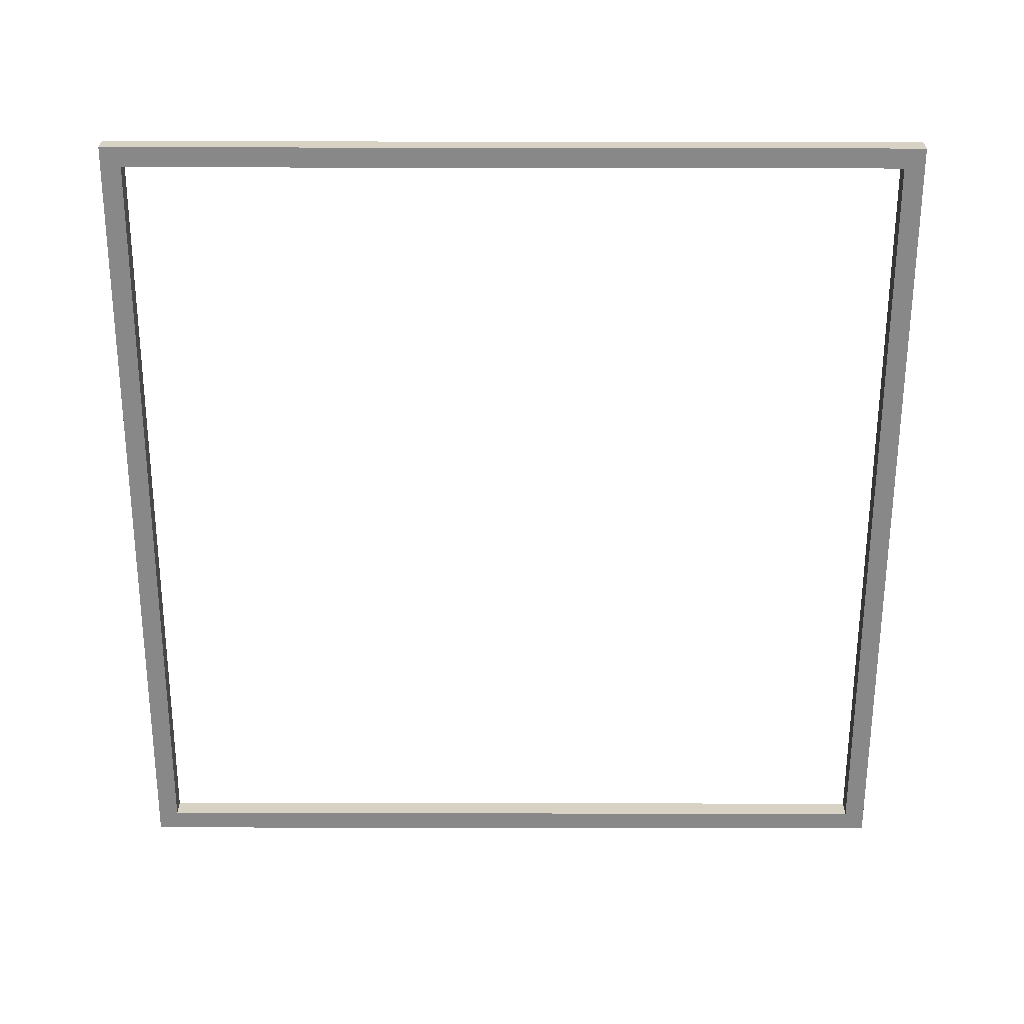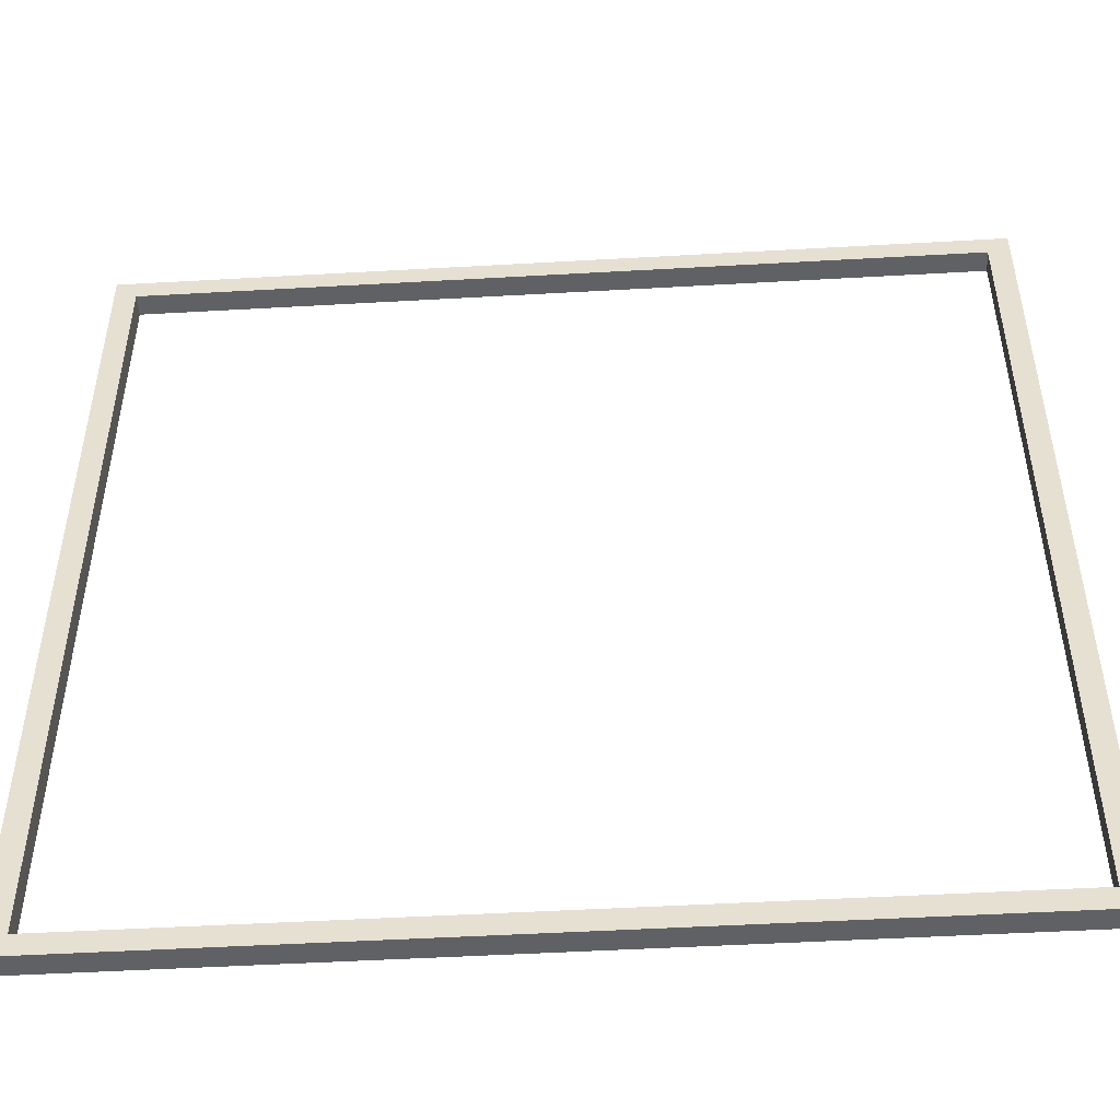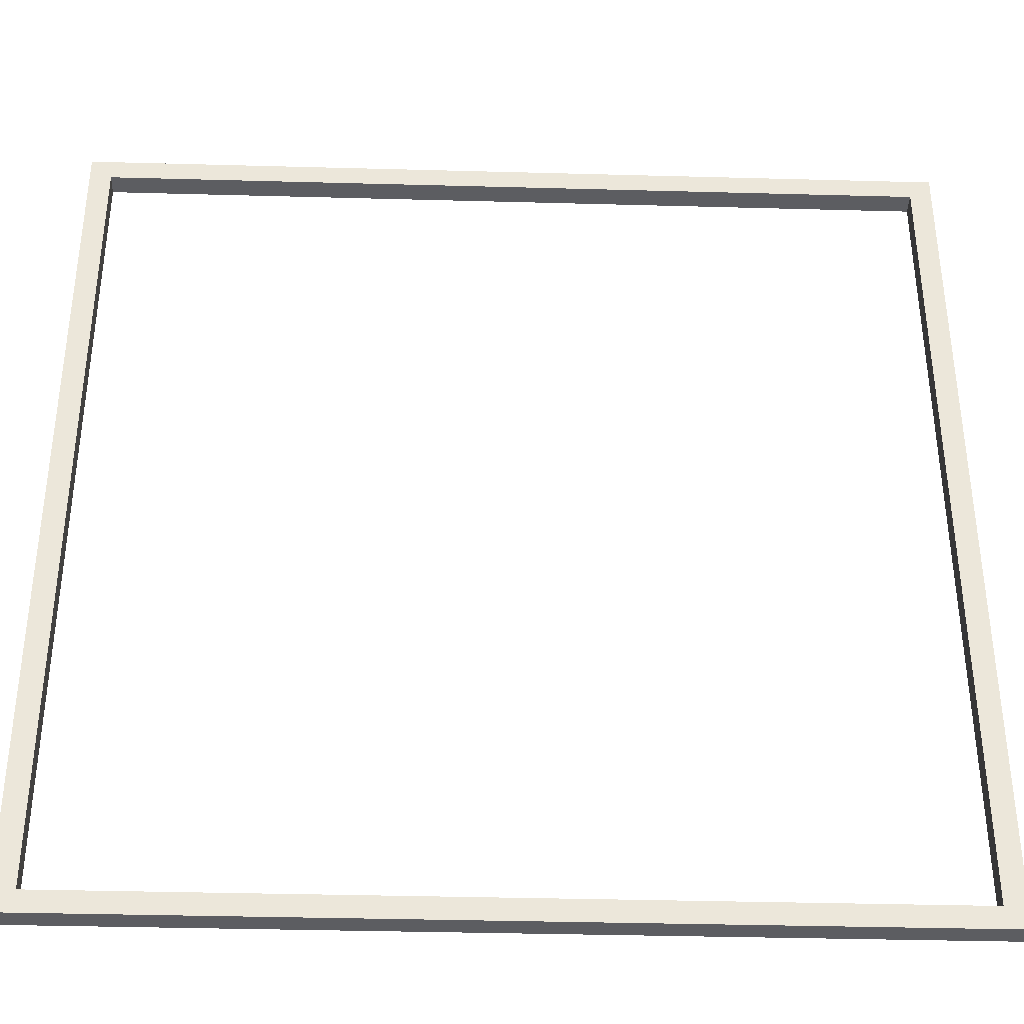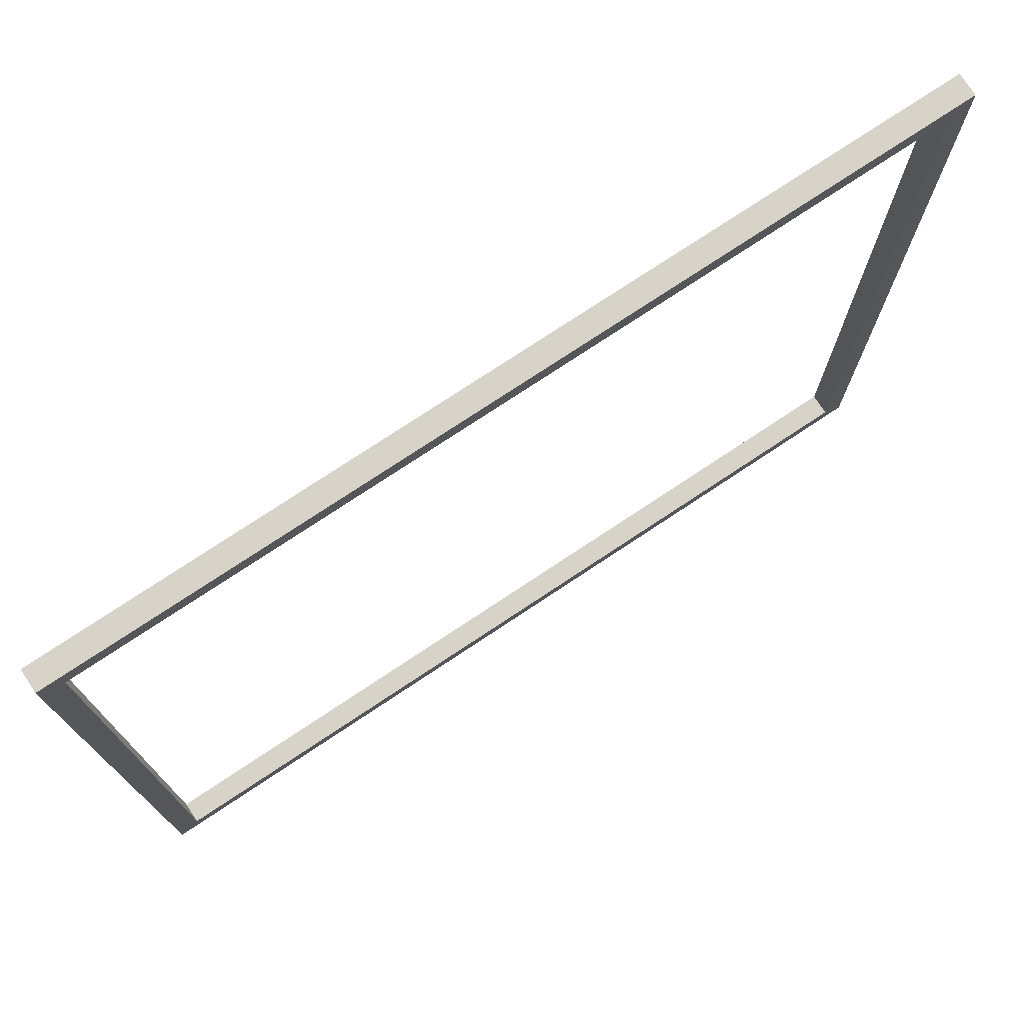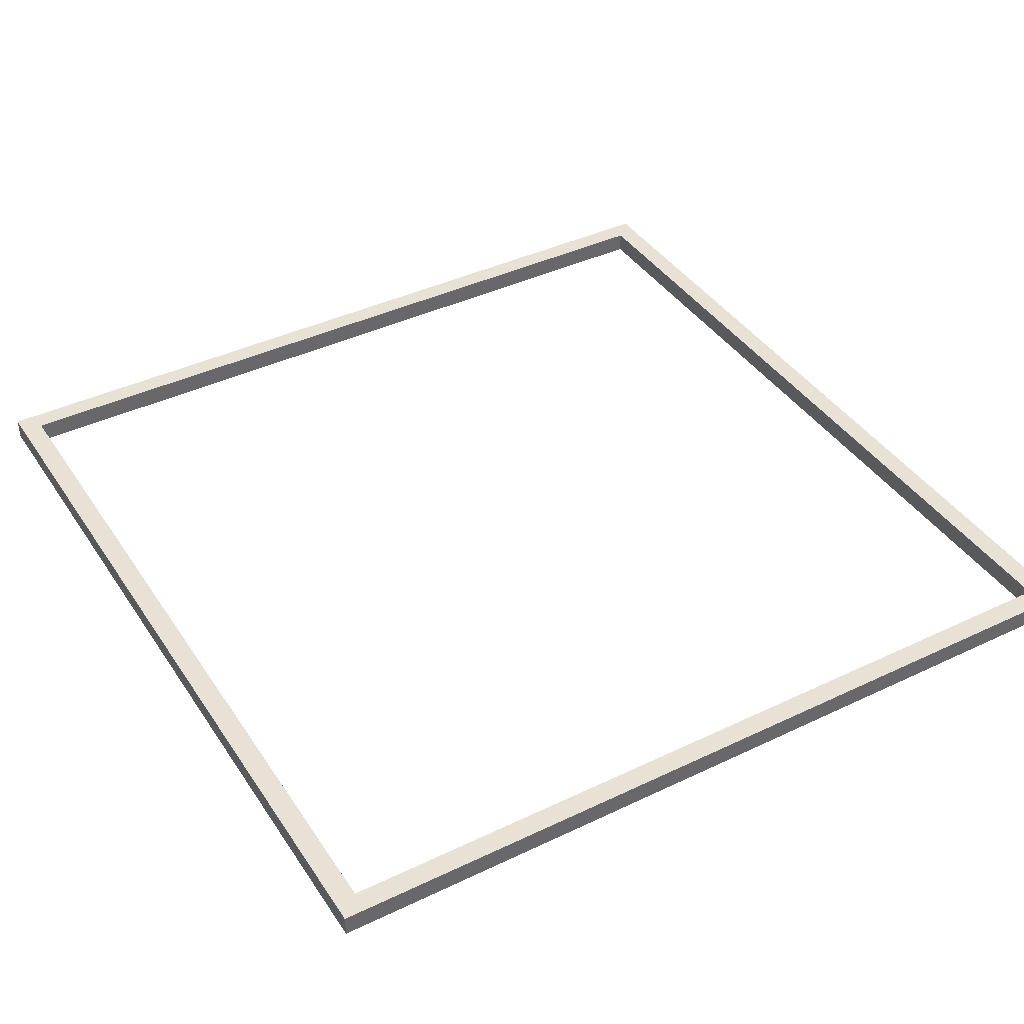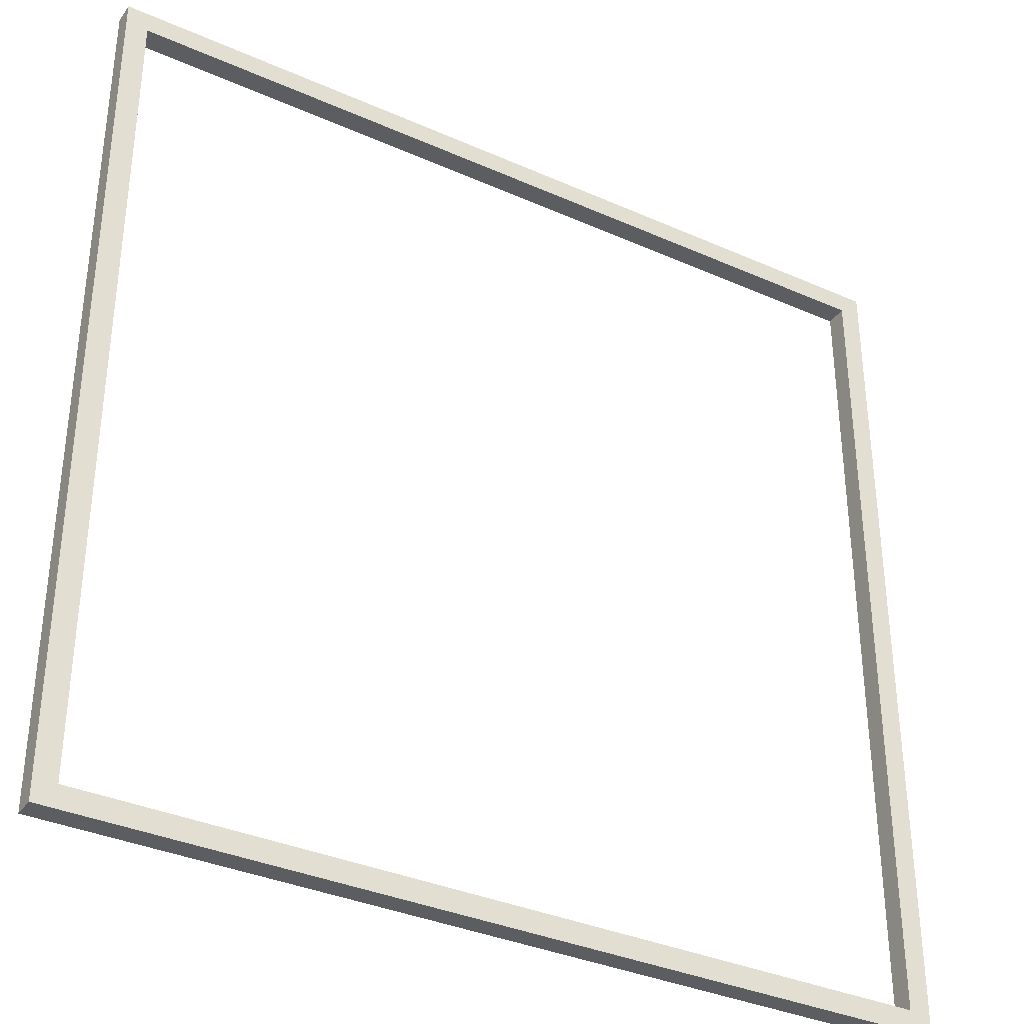
<metadata>
{"format":"obj","ext":"obj","renderer":"f3d","projection":"perspective","resolution":1024,"background":"white","views":[{"elev":-62.9,"azim":-90.1,"up":"+Z"},{"elev":-49.5,"azim":3.6,"up":"+Y"},{"elev":-37.2,"azim":178.0,"up":"+Y"},{"elev":75.8,"azim":-33.6,"up":"+Y"},{"elev":40.4,"azim":149.6,"up":"+Z"},{"elev":-35.4,"azim":149.6,"up":"+Y"}]}
</metadata>
<code>
o
v -2 0 0.1
v -2 0 -7.451e-08
v -2 4 0.1
v -2 4 -7.451e-08
v 1.9 0.1 0.1
v 1.9 0.1 -7.451e-08
v 1.9 3.9 0.1
v 1.9 3.9 -7.451e-08
v -1.9 0.1 0.1
v -1.9 0.1 -7.451e-08
v -1.9 3.9 0.1
v -1.9 3.9 -7.451e-08
v 2 0 0.1
v 2 0 -7.451e-08
v 2 4 0.1
v 2 4 -7.451e-08
v -2 0 0.1
v -2 4 0.1
v -1.9 0.1 0.1
v -1.9 3.9 0.1
v 1.9 0.1 0.1
v 1.9 3.9 0.1
v 2 0 0.1
v 2 4 0.1
v -2 0 -7.451e-08
v -2 4 -7.451e-08
v -1.9 0.1 -7.451e-08
v -1.9 3.9 -7.451e-08
v 1.9 0.1 -7.451e-08
v 1.9 3.9 -7.451e-08
v 2 0 -7.451e-08
v 2 4 -7.451e-08
v -2 0 0.1
v 2 0 0.1
v -2 0 -7.451e-08
v 2 0 -7.451e-08
v -1.9 3.9 0.1
v 1.9 3.9 0.1
v -1.9 3.9 -7.451e-08
v 1.9 3.9 -7.451e-08
v -1.9 0.1 0.1
v 1.9 0.1 0.1
v -1.9 0.1 -7.451e-08
v 1.9 0.1 -7.451e-08
v -2 4 0.1
v 2 4 0.1
v -2 4 -7.451e-08
v 2 4 -7.451e-08
f 3 2 1
f 4 2 3
f 7 6 5
f 8 6 7
f 9 10 11
f 11 10 12
f 13 14 15
f 15 14 16
f 19 18 17
f 20 18 19
f 21 19 17
f 22 18 20
f 23 21 17
f 23 22 21
f 24 18 22
f 24 22 23
f 25 26 27
f 27 26 28
f 25 27 29
f 28 26 30
f 25 29 31
f 29 30 31
f 30 26 32
f 31 30 32
f 35 34 33
f 36 34 35
f 39 38 37
f 40 38 39
f 41 42 43
f 43 42 44
f 45 46 47
f 47 46 48

</code>
